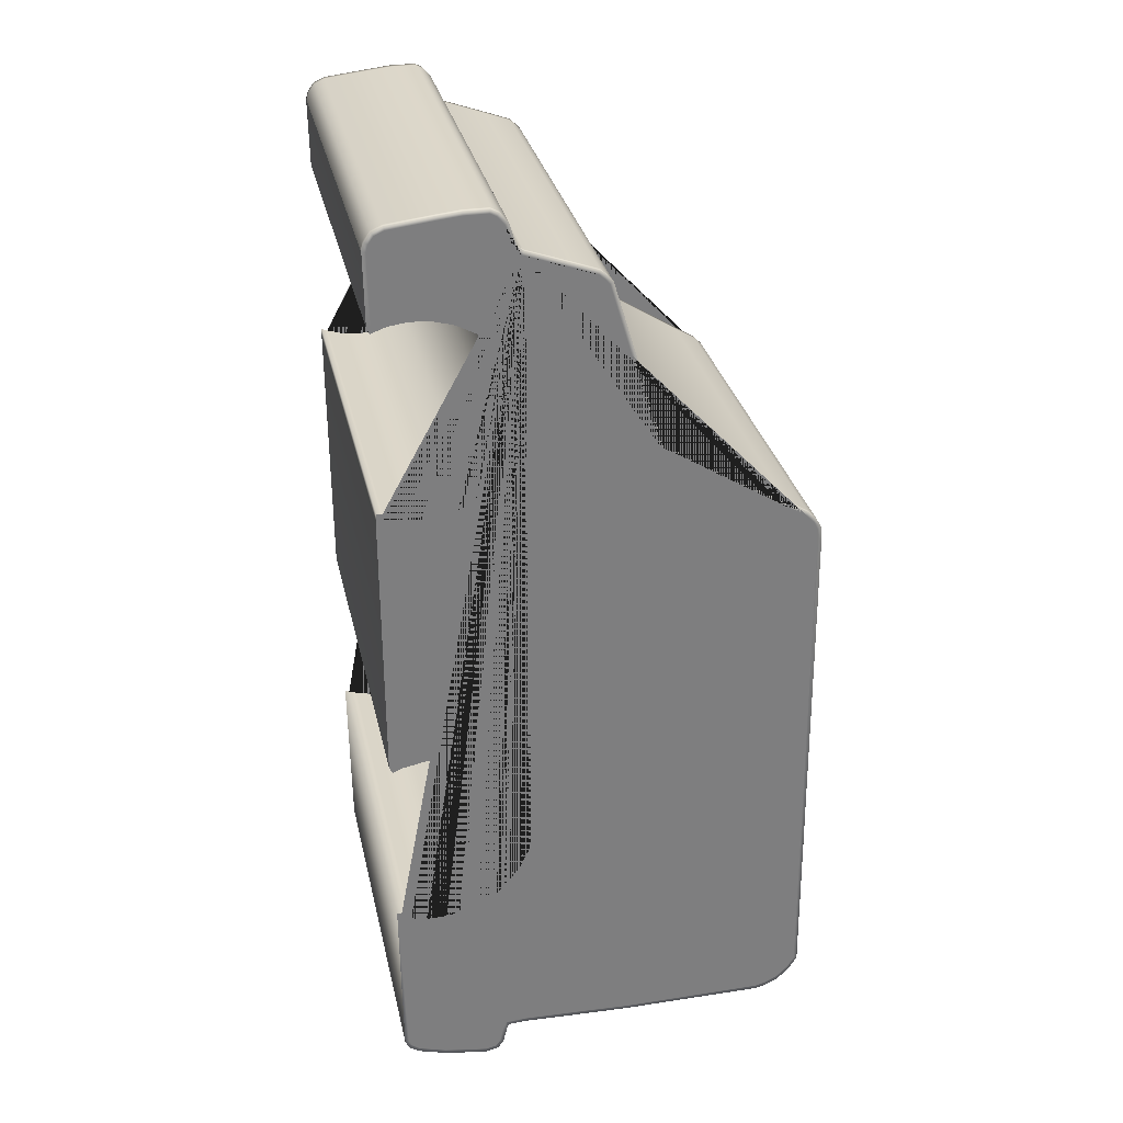
<metadata>
{"format":"obj","ext":"obj","renderer":"f3d","projection":"perspective","resolution":1024,"background":"white","views":[{"elev":30.9,"azim":77.5,"up":"+Z"}]}
</metadata>
<code>
o Cube_Cube.000
v 0.8505 -0.1513 1.972
v 0.8505 -0.02275 1.926
v 0.6822 -0.02275 1.926
v 0.6822 -0.1513 1.972
v 0.8505 -0.3694 2.049
v 0.6822 -0.3694 2.049
v 1.05 -0.3791 2.03
v 1.05 -0.3767 1.857
v 1.05 -0.05319 1.862
v 1.05 -0.03324 1.908
v 1.05 -0.1581 1.953
v 1.05 -0.3499 -2.485
v 1.05 -0.3499 -2.465
v 1.05 -0.4125 -2.463
v 1.05 -0.4122 -2.483
v 1.05 -0.5217 2.236
v 1.05 -0.4907 2.22
v 1.05 -0.4778 2.236
v 1.05 -0.5168 2.257
v 1.05 -0.4543 2.177
v 1.05 -0.4359 2.187
v 1.05 -0.4379 2.119
v 1.05 -0.4185 2.125
v 1.05 -0.4153 2.058
v 1.05 -0.3983 2.07
v 1.05 -0.3694 2.049
v 1.05 -0.1513 1.972
v 1.05 -0.02275 1.926
v 1.05 -0.002555 1.881
v 1.05 0.01192 1.895
v 1.05 -0.6385 2.236
v 1.05 -0.6396 2.257
v 1.05 -0.75 2.225
v 1.05 -0.7522 2.245
v 1.05 -0.9822 2.198
v 1.05 -0.9877 2.218
v 1.05 -1.03 2.177
v 1.05 -1.043 2.193
v 1.05 -1.057 2.14
v 1.05 -1.076 2.15
v 1.05 -1.067 2.106
v 1.05 -1.087 2.109
v 1.05 -1.063 1.754
v 1.05 -1.083 1.749
v 1.05 -1.059 1.745
v 1.05 -1.07 1.719
v 1.05 -0.9954 1.768
v 1.05 -0.9906 1.748
v 1.05 -0.9023 1.78
v 1.05 -0.901 1.76
v 1.05 -0.8117 1.78
v 1.05 -0.8144 1.76
v 1.05 -0.6856 1.747
v 1.05 -0.693 1.728
v 1.05 -0.5789 1.691
v 1.05 -0.5905 1.674
v 1.05 -0.4977 1.621
v 1.05 -0.5124 1.606
v 1.05 -0.4315 1.538
v 1.05 -0.4489 1.527
v 1.05 -0.3878 1.446
v 1.05 -0.407 1.439
v 1.05 -0.3578 1.325
v 1.05 -0.3781 1.322
v 1.05 -0.3563 1.205
v 1.05 -0.3767 1.208
v 1.05 -0.3804 1.109
v 1.05 -0.3998 1.115
v 1.05 -0.4194 1.014
v 1.05 -0.4373 1.024
v 1.05 -0.4794 0.9291
v 1.05 -0.4951 0.942
v 1.05 -0.5455 0.8599
v 1.05 -0.5587 0.8755
v 1.05 -0.6092 0.8174
v 1.05 -0.6193 0.8351
v 1.05 -0.6915 0.777
v 1.05 -0.6988 0.7961
v 1.05 -0.779 0.7529
v 1.05 -0.7826 0.773
v 1.05 -0.8825 0.7439
v 1.05 -0.8822 0.7643
v 1.05 -0.9642 0.753
v 1.05 -0.9603 0.773
v 1.05 -1.048 0.7768
v 1.05 -1.041 0.7961
v 1.05 -1.065 0.7834
v 1.05 -1.083 0.812
v 1.05 -1.066 0.7737
v 1.05 -1.086 0.7744
v 1.05 -1.064 -0.6424
v 1.05 -1.084 -0.647
v 1.05 -1.058 -0.6545
v 1.05 -1.069 -0.6802
v 1.05 -1.022 -0.6404
v 1.05 -1.017 -0.66
v 1.05 -0.9018 -0.6163
v 1.05 -0.901 -0.6369
v 1.05 -0.7562 -0.6343
v 1.05 -0.7609 -0.6542
v 1.05 -0.651 -0.6719
v 1.05 -0.6598 -0.6903
v 1.05 -0.5415 -0.7379
v 1.05 -0.5543 -0.7539
v 1.05 -0.4674 -0.8165
v 1.05 -0.4836 -0.829
v 1.05 -0.4058 -0.9143
v 1.05 -0.4243 -0.9229
v 1.05 -0.3683 -1.031
v 1.05 -0.3882 -1.036
v 1.05 -0.3532 -1.152
v 1.05 -0.3738 -1.151
v 1.05 -0.3758 -1.289
v 1.05 -0.3954 -1.283
v 1.05 -0.4181 -1.381
v 1.05 -0.4359 -1.371
v 1.05 -0.4822 -1.475
v 1.05 -0.498 -1.462
v 1.05 -0.5534 -1.549
v 1.05 -0.5659 -1.533
v 1.05 -0.6674 -1.612
v 1.05 -0.6757 -1.593
v 1.05 -0.7497 -1.64
v 1.05 -0.7551 -1.621
v 1.05 -0.8224 -1.655
v 1.05 -0.8245 -1.635
v 1.05 -0.9248 -1.655
v 1.05 -0.9227 -1.635
v 1.05 -1.009 -1.637
v 1.05 -1.004 -1.618
v 1.05 -1.063 -1.618
v 1.05 -1.083 -1.589
v 1.05 -1.054 -2.497
v 1.05 -1.075 -2.502
v 1.05 -1.038 -2.532
v 1.05 -1.054 -2.545
v 1.05 -0.9958 -2.563
v 1.05 -1.006 -2.581
v 1.05 -0.8555 -2.606
v 1.05 -0.8605 -2.626
v 1.05 -0.7328 -2.628
v 1.05 -0.7362 -2.648
v 1.05 -0.6276 -2.643
v 1.05 -0.6267 -2.664
v 1.05 -0.5752 -2.631
v 1.05 -0.5631 -2.649
v 1.05 -0.5513 -2.6
v 1.05 -0.532 -2.609
v 1.05 -0.5312 -2.514
v 1.05 -0.5113 -2.521
v 1.05 -0.5123 -2.469
v 1.05 -0.498 -2.489
v 1.05 0.1676 -2.486
v 1.05 -0.04711 -2.476
v 1.05 -0.04708 -2.496
v 1.05 0.1754 -2.504
v 1.05 0.9143 -2.485
v 1.05 0.9159 -2.505
v 1.05 0.9718 -2.469
v 1.05 0.9766 -2.489
v 1.05 1.035 -2.437
v 1.05 1.043 -2.455
v 1.05 1.092 -2.381
v 1.05 1.103 -2.396
v 1.05 1.13 -2.32
v 1.05 1.147 -2.32
v 1.05 1.091 0.3588
v 1.05 1.111 0.3598
v 1.05 1.085 0.4584
v 1.05 1.105 0.4638
v 1.05 1.063 0.5023
v 1.05 1.079 0.5144
v 1.05 1.022 0.5431
v 1.05 1.035 0.5592
v 1.05 0.9113 0.6098
v 1.05 0.922 0.6271
v 1.05 0.2705 1.011
v 1.05 0.2878 1.024
v 1.05 0.01968 1.855
v 1.05 0.03793 1.865
v 1.025 -0.4778 2.236
v 1.025 -0.5168 2.257
v 1.025 -0.4359 2.187
v 1.025 -0.4185 2.125
v 1.025 -0.3983 2.07
v 1.025 -0.3694 2.049
v 1.025 -0.1513 1.972
v 1.025 -0.02275 1.926
v 1.025 0.01192 1.895
v 1.025 -0.6396 2.257
v 1.025 -0.7522 2.245
v 1.025 -0.9877 2.218
v 1.025 -1.043 2.193
v 1.025 -1.076 2.15
v 1.025 -1.087 2.109
v 1.025 1.079 0.5144
v 0 1.079 0.5144
v 0 1.035 0.5592
v 1.025 1.035 0.5592
v 1.025 1.105 0.4638
v 0 1.105 0.4638
v 0 -0.4778 2.236
v 0 -0.5168 2.257
v 0 0.922 0.6271
v 1.025 0.922 0.6271
v 0 -0.4359 2.187
v 0 0.2878 1.024
v 1.025 0.2878 1.024
v 0 -0.4185 2.125
v 0 0.03793 1.865
v 1.025 0.03793 1.865
v 0 -0.3983 2.07
v 0 0.01192 1.895
v 0 -0.3694 2.049
v 1.025 -1.075 -2.502
v 1.025 -1.054 -2.545
v 1.025 -1.006 -2.581
v 1.025 -0.8605 -2.626
v 1.025 -0.7362 -2.648
v 1.025 -0.6267 -2.664
v 1.025 -0.5631 -2.649
v 1.025 -0.532 -2.609
v 1.025 -0.5113 -2.521
v 1.025 -0.498 -2.489
v 1.025 -0.4122 -2.483
v 1.025 -0.3499 -2.485
v 1.025 0.1754 -2.504
v 1.025 0.9159 -2.505
v 1.025 0.9766 -2.489
v 1.025 1.043 -2.455
v 1.025 1.103 -2.396
v 1.025 1.147 -2.32
v 1.025 1.111 0.3598
v 0 -0.02275 1.926
v 0 -0.6396 2.257
v 0 -1.075 -2.502
v 0 -1.054 -2.545
v 0 -0.7522 2.245
v 0 -1.006 -2.581
v 0 -0.9877 2.218
v 0 -0.8605 -2.626
v 0 -1.043 2.193
v 0 -0.7362 -2.648
v 0 -1.076 2.15
v 0 -0.6267 -2.664
v 0 -1.087 2.109
v 0 -0.5631 -2.649
v 0 -0.532 -2.609
v 0 -0.5113 -2.521
v 0 -0.498 -2.489
v 0 -0.4122 -2.483
v 0.8387 -0.4122 -2.483
v 0.8387 0.1754 -2.504
v 1.025 -0.04723 -2.496
v 0.8968 -0.04802 -2.496
v 0.897 -0.35 -2.485
v 0.8387 0.2135 -2.504
v 0.8387 0.8766 -2.505
v 0 0.9159 -2.505
v 0 0.9766 -2.489
v 0 1.043 -2.455
v 0 1.103 -2.396
v 0 1.147 -2.32
v 0 1.111 0.3598
v 1.05 -0.04711 -2.321
v 1.05 -0.3498 -2.32
v 0 -0.1513 1.972
v -0.8369 -0.4122 -2.483
v -0.8369 0.1754 -2.504
v -0.03676 0.1754 -2.504
v 0 0.1754 -2.504
v 0 -0.03916 -2.497
v 0 -0.1063 -2.495
v -0.8505 -0.1513 1.972
v -0.6822 -0.1513 1.972
v -0.6822 -0.02275 1.926
v -0.8505 -0.02275 1.926
v -0.8505 -0.3694 2.049
v -0.6822 -0.3694 2.049
v -1.05 -0.3791 2.03
v -1.05 -0.1581 1.953
v -1.05 -0.03324 1.908
v -1.05 -0.05319 1.862
v -1.05 -0.3767 1.857
v -1.05 -0.3499 -2.485
v -1.05 -0.4122 -2.483
v -1.05 -0.4125 -2.463
v -1.05 -0.3499 -2.465
v -1.05 -0.5217 2.236
v -1.05 -0.5168 2.257
v -1.05 -0.4778 2.236
v -1.05 -0.4907 2.22
v -1.05 -0.4359 2.187
v -1.05 -0.4543 2.177
v -1.05 -0.4185 2.125
v -1.05 -0.4379 2.119
v -1.05 -0.3983 2.07
v -1.05 -0.4153 2.058
v -1.05 -0.3694 2.049
v -1.05 -0.1513 1.972
v -1.05 -0.02275 1.926
v -1.05 0.01192 1.895
v -1.05 -0.002555 1.881
v -1.05 -0.6385 2.236
v -1.05 -0.6396 2.257
v -1.05 -0.75 2.225
v -1.05 -0.7522 2.245
v -1.05 -0.9822 2.198
v -1.05 -0.9877 2.218
v -1.05 -1.03 2.177
v -1.05 -1.043 2.193
v -1.05 -1.057 2.14
v -1.05 -1.076 2.15
v -1.05 -1.067 2.106
v -1.05 -1.087 2.109
v -1.05 -1.063 1.754
v -1.05 -1.083 1.749
v -1.05 -1.059 1.745
v -1.05 -1.07 1.719
v -1.05 -0.9954 1.768
v -1.05 -0.9906 1.748
v -1.05 -0.9023 1.78
v -1.05 -0.901 1.76
v -1.05 -0.8117 1.78
v -1.05 -0.8144 1.76
v -1.05 -0.6856 1.747
v -1.05 -0.693 1.728
v -1.05 -0.5789 1.691
v -1.05 -0.5905 1.674
v -1.05 -0.4977 1.621
v -1.05 -0.5124 1.606
v -1.05 -0.4315 1.538
v -1.05 -0.4489 1.527
v -1.05 -0.3878 1.446
v -1.05 -0.407 1.439
v -1.05 -0.3578 1.325
v -1.05 -0.3781 1.322
v -1.05 -0.3563 1.205
v -1.05 -0.3767 1.208
v -1.05 -0.3804 1.109
v -1.05 -0.3998 1.115
v -1.05 -0.4194 1.014
v -1.05 -0.4373 1.024
v -1.05 -0.4794 0.9291
v -1.05 -0.4951 0.942
v -1.05 -0.5455 0.8599
v -1.05 -0.5587 0.8755
v -1.05 -0.6092 0.8174
v -1.05 -0.6193 0.8351
v -1.05 -0.6915 0.777
v -1.05 -0.6988 0.7961
v -1.05 -0.779 0.7529
v -1.05 -0.7826 0.773
v -1.05 -0.8825 0.7439
v -1.05 -0.8822 0.7643
v -1.05 -0.9642 0.753
v -1.05 -0.9603 0.773
v -1.05 -1.048 0.7768
v -1.05 -1.041 0.7961
v -1.05 -1.065 0.7834
v -1.05 -1.083 0.812
v -1.05 -1.066 0.7737
v -1.05 -1.086 0.7744
v -1.05 -1.064 -0.6424
v -1.05 -1.084 -0.647
v -1.05 -1.058 -0.6545
v -1.05 -1.069 -0.6802
v -1.05 -1.022 -0.6404
v -1.05 -1.017 -0.66
v -1.05 -0.9018 -0.6163
v -1.05 -0.901 -0.6369
v -1.05 -0.7562 -0.6343
v -1.05 -0.7609 -0.6542
v -1.05 -0.651 -0.6719
v -1.05 -0.6598 -0.6903
v -1.05 -0.5415 -0.7379
v -1.05 -0.5543 -0.7539
v -1.05 -0.4674 -0.8165
v -1.05 -0.4836 -0.829
v -1.05 -0.4058 -0.9143
v -1.05 -0.4243 -0.9229
v -1.05 -0.3683 -1.031
v -1.05 -0.3882 -1.036
v -1.05 -0.3532 -1.152
v -1.05 -0.3738 -1.151
v -1.05 -0.3758 -1.289
v -1.05 -0.3954 -1.283
v -1.05 -0.4181 -1.381
v -1.05 -0.4359 -1.371
v -1.05 -0.4822 -1.475
v -1.05 -0.498 -1.462
v -1.05 -0.5534 -1.549
v -1.05 -0.5659 -1.533
v -1.05 -0.6674 -1.612
v -1.05 -0.6757 -1.593
v -1.05 -0.7497 -1.64
v -1.05 -0.7551 -1.621
v -1.05 -0.8224 -1.655
v -1.05 -0.8245 -1.635
v -1.05 -0.9248 -1.655
v -1.05 -0.9227 -1.635
v -1.05 -1.009 -1.637
v -1.05 -1.004 -1.618
v -1.05 -1.063 -1.618
v -1.05 -1.083 -1.589
v -1.05 -1.054 -2.497
v -1.05 -1.075 -2.502
v -1.05 -1.038 -2.532
v -1.05 -1.054 -2.545
v -1.05 -0.9958 -2.563
v -1.05 -1.006 -2.581
v -1.05 -0.8555 -2.606
v -1.05 -0.8605 -2.626
v -1.05 -0.7328 -2.628
v -1.05 -0.7362 -2.648
v -1.05 -0.6276 -2.643
v -1.05 -0.6267 -2.664
v -1.05 -0.5752 -2.631
v -1.05 -0.5631 -2.649
v -1.05 -0.5513 -2.6
v -1.05 -0.532 -2.609
v -1.05 -0.5312 -2.514
v -1.05 -0.5113 -2.521
v -1.05 -0.5123 -2.469
v -1.05 -0.498 -2.489
v -1.05 0.1676 -2.486
v -1.05 0.1754 -2.504
v -1.05 -0.04708 -2.496
v -1.05 -0.04711 -2.476
v -1.05 0.9143 -2.485
v -1.05 0.9159 -2.505
v -1.05 0.9718 -2.469
v -1.05 0.9766 -2.489
v -1.05 1.035 -2.437
v -1.05 1.043 -2.455
v -1.05 1.092 -2.381
v -1.05 1.103 -2.396
v -1.05 1.13 -2.32
v -1.05 1.147 -2.32
v -1.05 1.091 0.3588
v -1.05 1.111 0.3598
v -1.05 1.085 0.4584
v -1.05 1.105 0.4638
v -1.05 1.063 0.5023
v -1.05 1.079 0.5144
v -1.05 1.022 0.5431
v -1.05 1.035 0.5592
v -1.05 0.9113 0.6098
v -1.05 0.922 0.6271
v -1.05 0.2705 1.011
v -1.05 0.2878 1.024
v -1.05 0.01968 1.855
v -1.05 0.03793 1.865
v -1.025 -0.4778 2.236
v -1.025 -0.5168 2.257
v -1.025 -0.4359 2.187
v -1.025 -0.4185 2.125
v -1.025 -0.3983 2.07
v -1.025 -0.3694 2.049
v -1.025 -0.1513 1.972
v -1.025 -0.02275 1.926
v -1.025 0.01192 1.895
v -1.025 -0.6396 2.257
v -1.025 -0.7522 2.245
v -1.025 -0.9877 2.218
v -1.025 -1.043 2.193
v -1.025 -1.076 2.15
v -1.025 -1.087 2.109
v -1.025 1.079 0.5144
v -1.025 1.035 0.5592
v -1.025 1.105 0.4638
v -1.025 0.922 0.6271
v -1.025 0.2878 1.024
v -1.025 0.03793 1.865
v -1.025 -1.075 -2.502
v -1.025 -1.054 -2.545
v -1.025 -1.006 -2.581
v -1.025 -0.8605 -2.626
v -1.025 -0.7362 -2.648
v -1.025 -0.6267 -2.664
v -1.025 -0.5631 -2.649
v -1.025 -0.532 -2.609
v -1.025 -0.5113 -2.521
v -1.025 -0.498 -2.489
v -1.025 -0.4122 -2.483
v -1.025 -0.3499 -2.485
v -1.025 0.1754 -2.504
v -1.025 0.9159 -2.505
v -1.025 0.9766 -2.489
v -1.025 1.043 -2.455
v -1.025 1.103 -2.396
v -1.025 1.147 -2.32
v -1.025 1.111 0.3598
v -0.897 -0.35 -2.485
v -0.8968 -0.04802 -2.496
v -1.025 -0.04723 -2.496
v -0.8369 0.8793 -2.505
v -0.8369 0.2119 -2.504
v -1.05 -0.3498 -2.32
v -1.05 -0.04711 -2.321
v 0.03521 0.8779 -2.505
v 0.03521 0.1754 -2.504
v -0.03676 0.2126 -2.504
v 0 0.2127 -2.504
v 0 0.8779 -2.505
v -0.03676 0.878 -2.505
v 0.03521 0.2127 -2.504
f 1 2 3 4
f 5 1 4 6
f 7 8 9 10 11
f 12 13 14 15
f 16 17 18 19
f 17 20 21 18
f 20 22 23 21
f 22 24 25 23
f 24 7 26 25
f 7 11 27 26
f 11 10 28 27
f 10 29 30 28
f 31 16 19 32
f 33 31 32 34
f 35 33 34 36
f 37 35 36 38
f 39 37 38 40
f 41 39 40 42
f 43 41 42 44
f 45 43 44 46
f 47 45 46 48
f 49 47 48 50
f 51 49 50 52
f 53 51 52 54
f 55 53 54 56
f 57 55 56 58
f 59 57 58 60
f 61 59 60 62
f 63 61 62 64
f 65 63 64 66
f 67 65 66 68
f 69 67 68 70
f 71 69 70 72
f 73 71 72 74
f 75 73 74 76
f 77 75 76 78
f 79 77 78 80
f 81 79 80 82
f 83 81 82 84
f 85 83 84 86
f 87 85 86 88
f 89 87 88 90
f 91 89 90 92
f 93 91 92 94
f 95 93 94 96
f 97 95 96 98
f 99 97 98 100
f 101 99 100 102
f 103 101 102 104
f 105 103 104 106
f 107 105 106 108
f 109 107 108 110
f 111 109 110 112
f 113 111 112 114
f 115 113 114 116
f 117 115 116 118
f 119 117 118 120
f 121 119 120 122
f 123 121 122 124
f 125 123 124 126
f 127 125 126 128
f 129 127 128 130
f 131 129 130 132
f 133 131 132 134
f 135 133 134 136
f 137 135 136 138
f 139 137 138 140
f 141 139 140 142
f 143 141 142 144
f 145 143 144 146
f 147 145 146 148
f 149 147 148 150
f 151 149 150 152
f 14 151 152 15
f 153 154 155 156
f 157 153 156 158
f 159 157 158 160
f 161 159 160 162
f 163 161 162 164
f 165 163 164 166
f 167 165 166 168
f 169 167 168 170
f 171 169 170 172
f 173 171 172 174
f 175 173 174 176
f 177 175 176 178
f 179 177 178 180
f 29 179 180 30
f 181 182 19 18
f 183 181 18 21
f 184 183 21 23
f 185 184 23 25
f 186 185 25 26
f 187 186 26 27
f 188 187 27 28
f 189 188 28 30
f 182 190 32 19
f 190 191 34 32
f 191 192 36 34
f 192 193 38 36
f 193 194 40 38
f 194 195 42 40
f 196 197 198 199
f 200 201 197 196
f 181 202 203 182
f 199 198 204 205
f 183 206 202 181
f 205 204 207 208
f 184 209 206 183
f 208 207 210 211
f 185 212 209 184
f 211 210 213 189
f 186 5 6 214 212 185
f 215 216 136 134
f 216 217 138 136
f 217 218 140 138
f 218 219 142 140
f 219 220 144 142
f 220 221 146 144
f 221 222 148 146
f 222 223 150 148
f 223 224 152 150
f 224 225 15 152
f 225 226 12 15
f 227 228 158 156
f 228 229 160 158
f 229 230 162 160
f 230 231 164 162
f 231 232 166 164
f 232 233 168 166
f 233 200 170 168
f 200 196 172 170
f 196 199 174 172
f 199 205 176 174
f 205 208 178 176
f 208 211 180 178
f 211 189 30 180
f 187 1 5 186
f 188 2 1 187
f 189 213 234 3 2 188
f 182 203 235 190
f 215 236 237 216
f 190 235 238 191
f 216 237 239 217
f 191 238 240 192
f 217 239 241 218
f 192 240 242 193
f 218 241 243 219
f 193 242 244 194
f 219 243 245 220
f 194 244 246 195
f 220 245 247 221
f 221 247 248 222
f 222 248 249 223
f 223 249 250 224
f 224 250 251 252 225
f 225 252 253 227 254 255 256 226
f 227 253 257 258 228
f 228 259 260 229
f 229 260 261 230
f 230 261 262 231
f 231 262 263 232
f 232 263 264 233
f 233 264 201 200
f 155 154 13 12
f 154 265 266 13
f 226 256 255 254
f 155 254 227 156
f 12 226 254 155
f 4 3 234 267
f 6 4 267 214
f 268 269 270 271 272 273 251
f 7 24 22 20 17 16 31 33 35 37 39 41 43 45 47 49 51 53 55 57 59 61 63 65 67 69 71 73 75 77 79 81 83 85 87 89 91 93 95 97 99 101 103 105 107 109 111 113 115 117 119 121 123 125 127 129 131 133 135 137 139 141 143 145 147 149 151 14 13 266 265 154 153 157 159 161 163 165 167 169 171 173 175 177 179 29 10 9 8
f 274 275 276 277
f 278 279 275 274
f 280 281 282 283 284
f 285 286 287 288
f 289 290 291 292
f 292 291 293 294
f 294 293 295 296
f 296 295 297 298
f 298 297 299 280
f 280 299 300 281
f 281 300 301 282
f 282 301 302 303
f 304 305 290 289
f 306 307 305 304
f 308 309 307 306
f 310 311 309 308
f 312 313 311 310
f 314 315 313 312
f 316 317 315 314
f 318 319 317 316
f 320 321 319 318
f 322 323 321 320
f 324 325 323 322
f 326 327 325 324
f 328 329 327 326
f 330 331 329 328
f 332 333 331 330
f 334 335 333 332
f 336 337 335 334
f 338 339 337 336
f 340 341 339 338
f 342 343 341 340
f 344 345 343 342
f 346 347 345 344
f 348 349 347 346
f 350 351 349 348
f 352 353 351 350
f 354 355 353 352
f 356 357 355 354
f 358 359 357 356
f 360 361 359 358
f 362 363 361 360
f 364 365 363 362
f 366 367 365 364
f 368 369 367 366
f 370 371 369 368
f 372 373 371 370
f 374 375 373 372
f 376 377 375 374
f 378 379 377 376
f 380 381 379 378
f 382 383 381 380
f 384 385 383 382
f 386 387 385 384
f 388 389 387 386
f 390 391 389 388
f 392 393 391 390
f 394 395 393 392
f 396 397 395 394
f 398 399 397 396
f 400 401 399 398
f 402 403 401 400
f 404 405 403 402
f 406 407 405 404
f 408 409 407 406
f 410 411 409 408
f 412 413 411 410
f 414 415 413 412
f 416 417 415 414
f 418 419 417 416
f 420 421 419 418
f 422 423 421 420
f 424 425 423 422
f 287 286 425 424
f 426 427 428 429
f 430 431 427 426
f 432 433 431 430
f 434 435 433 432
f 436 437 435 434
f 438 439 437 436
f 440 441 439 438
f 442 443 441 440
f 444 445 443 442
f 446 447 445 444
f 448 449 447 446
f 450 451 449 448
f 452 453 451 450
f 303 302 453 452
f 454 291 290 455
f 456 293 291 454
f 457 295 293 456
f 458 297 295 457
f 459 299 297 458
f 460 300 299 459
f 461 301 300 460
f 462 302 301 461
f 455 290 305 463
f 463 305 307 464
f 464 307 309 465
f 465 309 311 466
f 466 311 313 467
f 467 313 315 468
f 469 470 198 197
f 471 469 197 201
f 454 455 203 202
f 470 472 204 198
f 456 454 202 206
f 472 473 207 204
f 457 456 206 209
f 473 474 210 207
f 458 457 209 212
f 474 462 213 210
f 459 458 212 214 279 278
f 475 407 409 476
f 476 409 411 477
f 477 411 413 478
f 478 413 415 479
f 479 415 417 480
f 480 417 419 481
f 481 419 421 482
f 482 421 423 483
f 483 423 425 484
f 484 425 286 485
f 485 286 285 486
f 487 427 431 488
f 488 431 433 489
f 489 433 435 490
f 490 435 437 491
f 491 437 439 492
f 492 439 441 493
f 493 441 443 471
f 471 443 445 469
f 469 445 447 470
f 470 447 449 472
f 472 449 451 473
f 473 451 453 474
f 474 453 302 462
f 460 459 278 274
f 461 460 274 277
f 462 461 277 276 234 213
f 455 463 235 203
f 475 476 237 236
f 463 464 238 235
f 476 477 239 237
f 464 465 240 238
f 477 478 241 239
f 465 466 242 240
f 478 479 243 241
f 466 467 244 242
f 479 480 245 243
f 467 468 246 244
f 480 481 247 245
f 481 482 248 247
f 482 483 249 248
f 483 484 250 249
f 484 485 268 251 250
f 485 486 494 495 496 487 269 268
f 487 488 497 498 269
f 488 489 260 259
f 489 490 261 260
f 490 491 262 261
f 491 492 263 262
f 492 493 264 263
f 493 471 201 264
f 428 285 288 429
f 429 288 499 500
f 486 496 495 494
f 428 427 487 496
f 285 428 496 486
f 275 267 234 276
f 279 214 267 275
f 228 258 501 259
f 280 284 283 282 303 452 450 448 446 444 442 440 438 436 434 432 430 426 429 500 499 288 287 424 422 420 418 416 414 412 410 408 406 404 402 400 398 396 394 392 390 388 386 384 382 380 378 376 374 372 370 368 366 364 362 360 358 356 354 352 350 348 346 344 342 340 338 336 334 332 330 328 326 324 322 320 318 316 314 312 310 308 306 304 289 292 294 296 298
f 253 252 251 273 272 271 502
f 270 503 504 271
f 259 501 505
f 269 498 503 270
f 503 498 497 506
f 506 497 488 259
f 504 503 506 505
f 505 506 259
f 501 258 257 507
f 507 257 253 502
f 505 501 507 504
f 504 507 502 271
f 407 134 132 405
f 405 132 130 403
f 403 130 128 401
f 401 128 126 399
f 399 126 124 397
f 397 124 122 395
f 395 122 120 393
f 393 120 118 391
f 391 118 116 389
f 389 116 114 387
f 387 114 112 385
f 385 112 110 383
f 383 110 108 381
f 381 108 106 379
f 379 106 104 377
f 377 104 102 375
f 375 102 100 373
f 373 100 98 371
f 371 98 96 369
f 369 96 94 367
f 367 94 92 365
f 365 92 90 363
f 363 90 88 361
f 361 88 86 359
f 359 86 84 357
f 357 84 82 355
f 355 82 80 353
f 353 80 78 351
f 351 78 76 349
f 349 76 74 347
f 347 74 72 345
f 345 72 70 343
f 343 70 68 341
f 341 68 66 339
f 339 66 64 337
f 337 64 62 335
f 335 62 60 333
f 333 60 58 331
f 331 58 56 329
f 329 56 54 327
f 327 54 52 325
f 325 52 50 323
f 323 50 48 321
f 321 48 46 319
f 319 46 44 317
f 317 44 42 315

</code>
